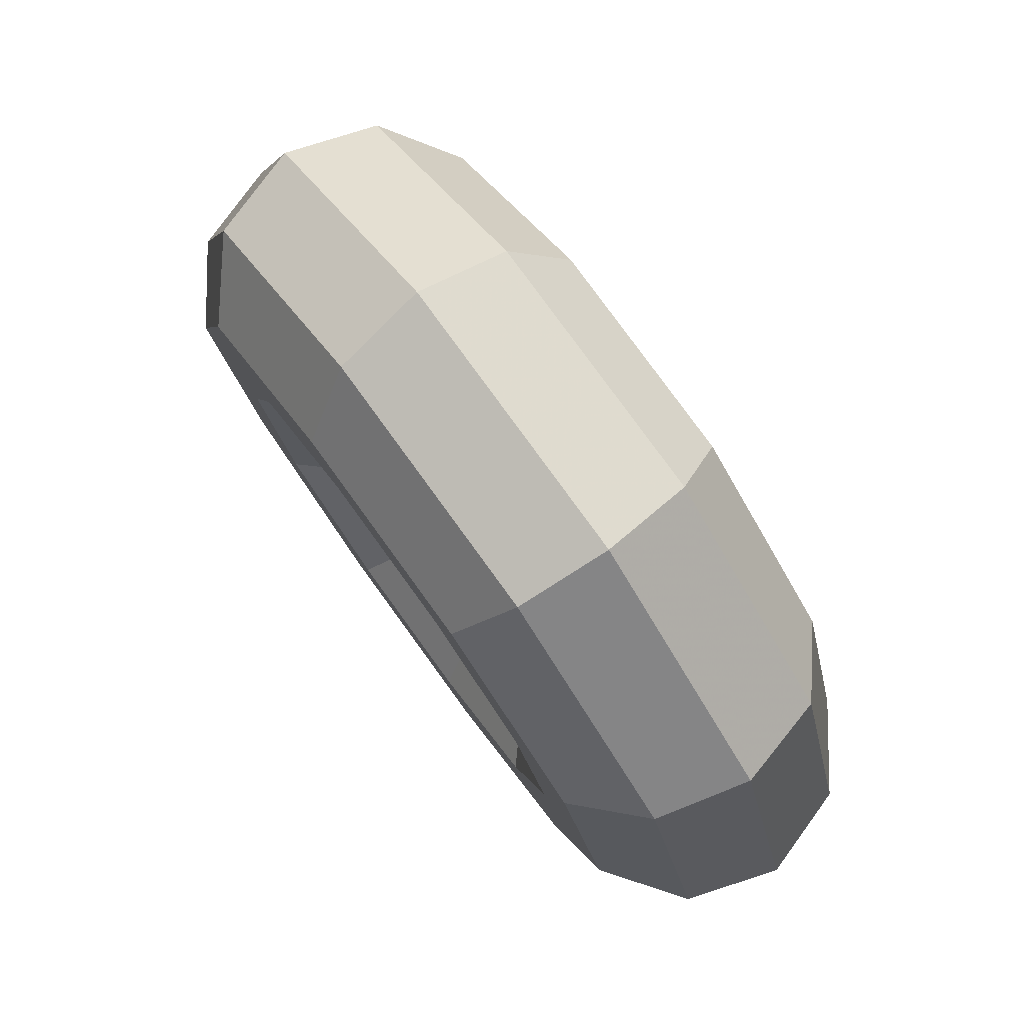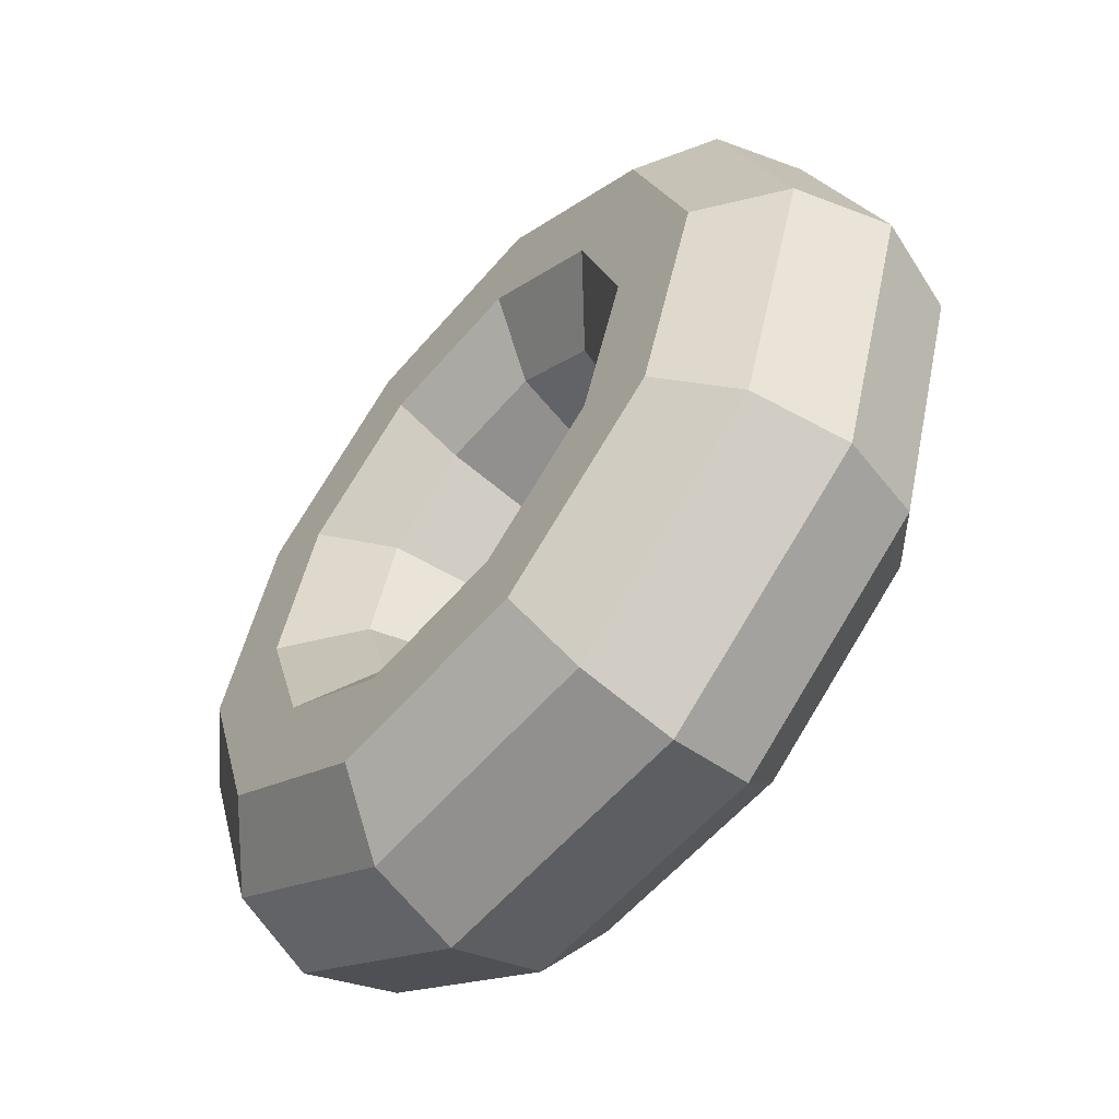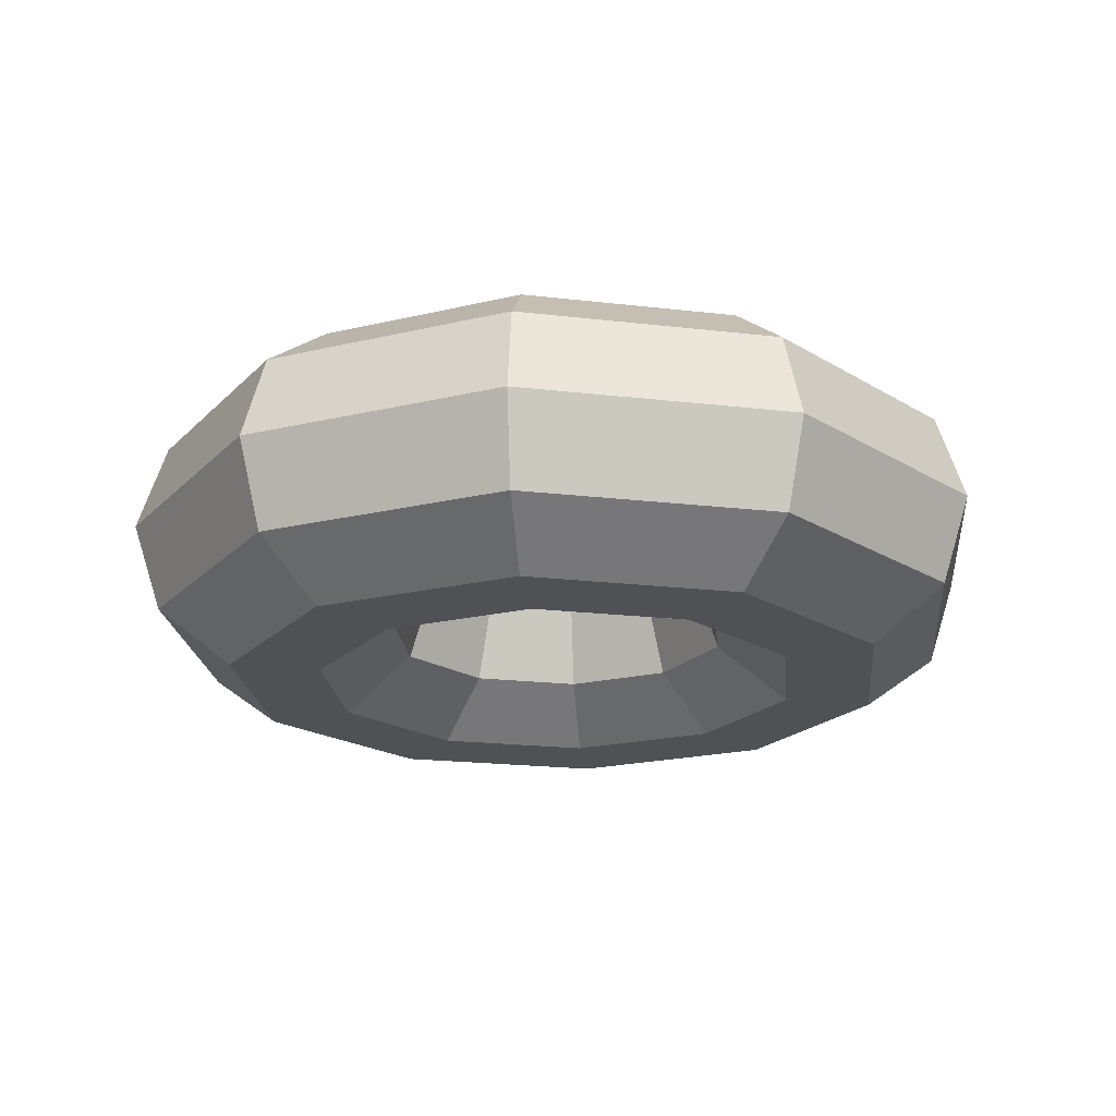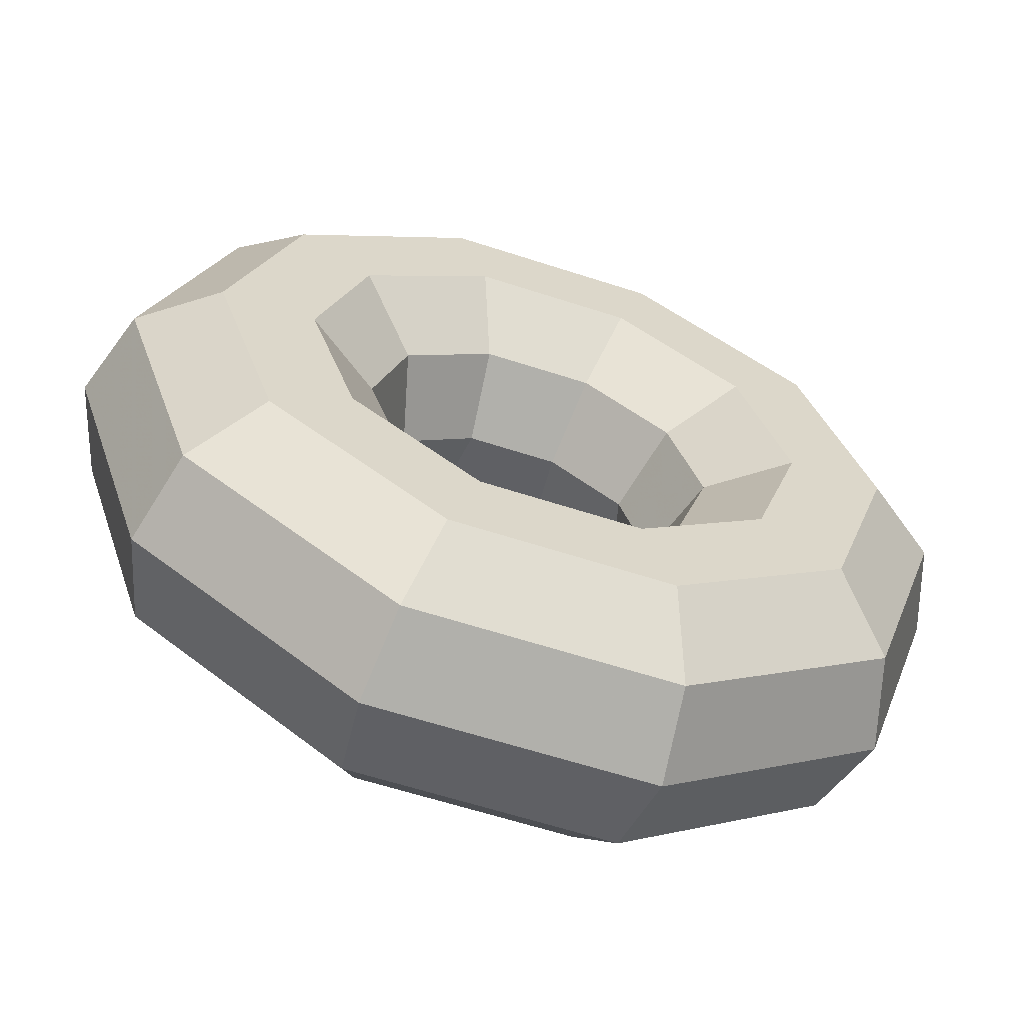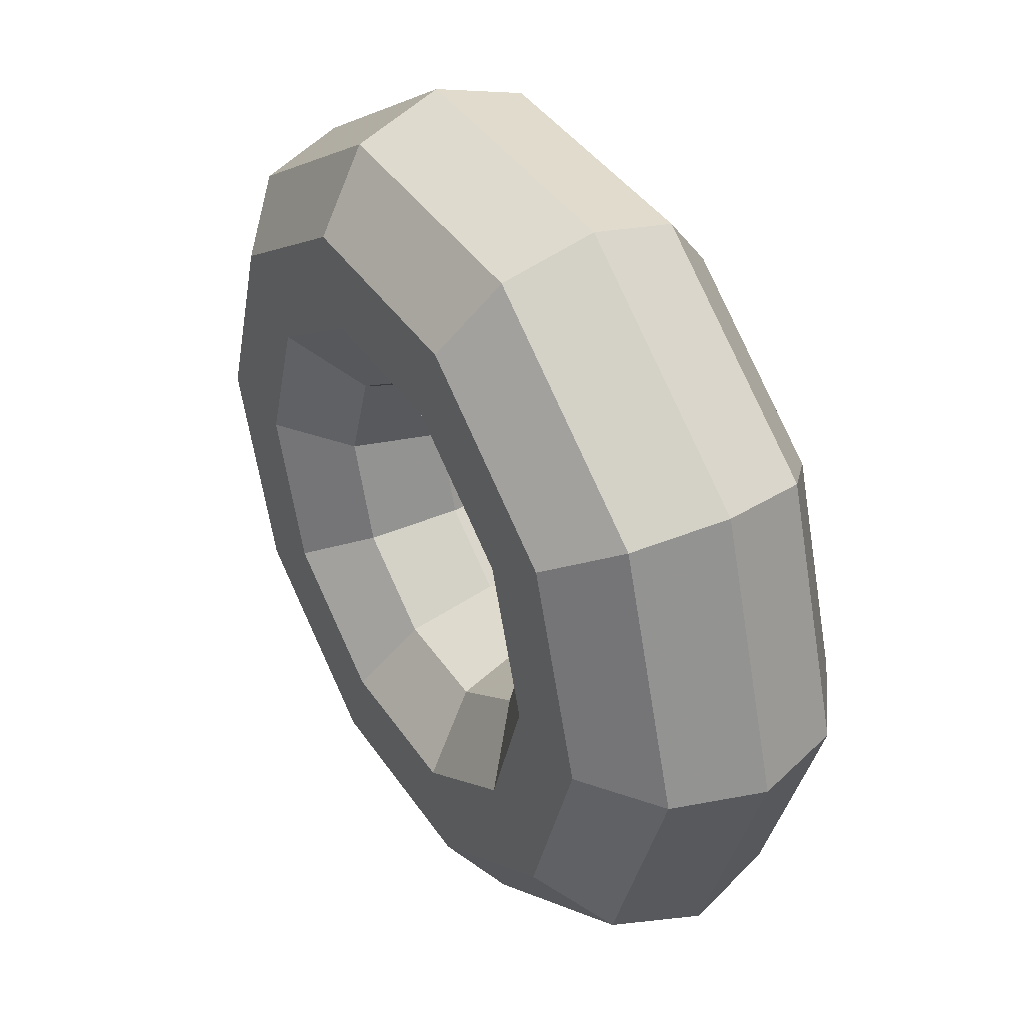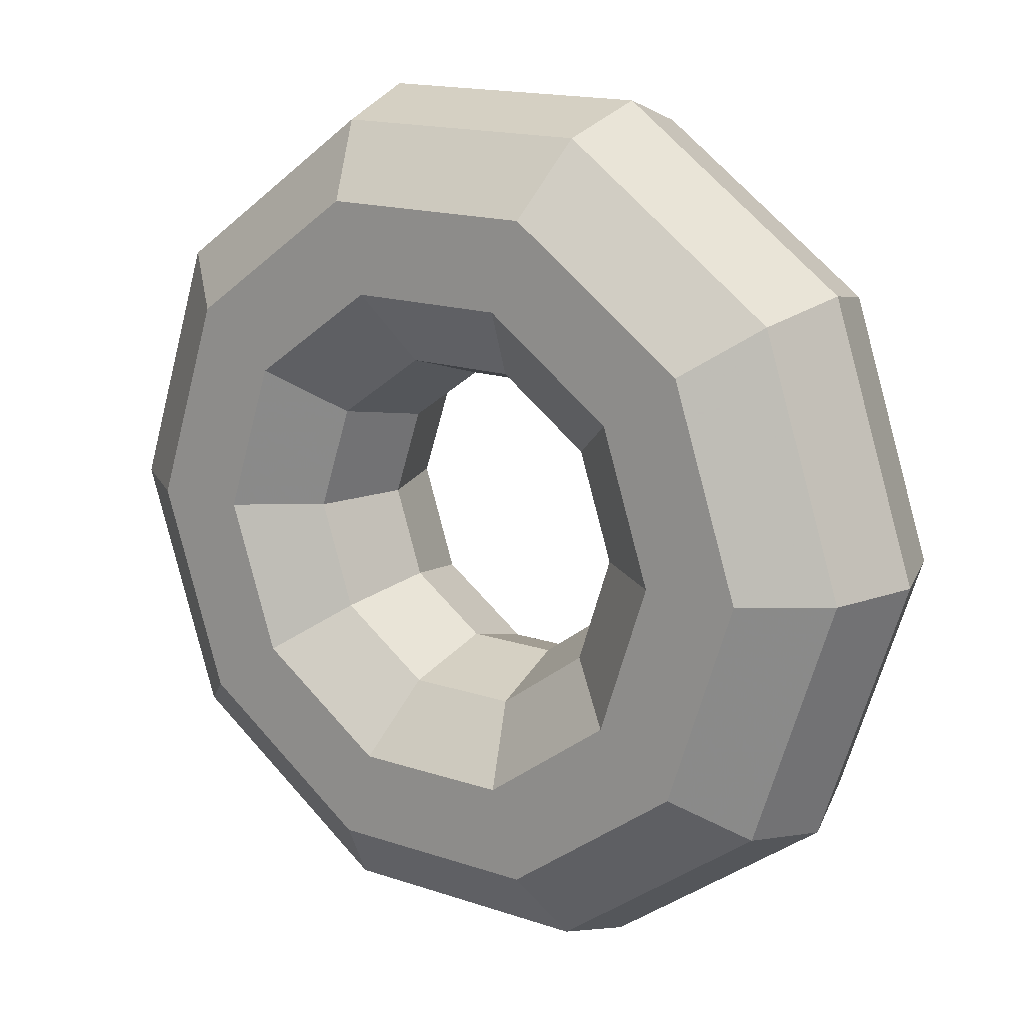
<metadata>
{"format":"obj","ext":"obj","renderer":"f3d","projection":"perspective","resolution":1024,"background":"white","views":[{"elev":79.4,"azim":-126.0,"up":"+Z"},{"elev":-57.4,"azim":-129.9,"up":"+Z"},{"elev":-20.1,"azim":131.8,"up":"+Y"},{"elev":-61.7,"azim":-18.3,"up":"+Z"},{"elev":41.1,"azim":59.0,"up":"+Z"},{"elev":15.9,"azim":-144.8,"up":"+Z"}]}
</metadata>
<code>
o Torus.004
v 3.846 0 0
v 3.599 0.7582 0
v 2.954 1.227 0
v 2.157 1.227 0
v 1.512 0.7582 0
v 1.266 0 0
v 1.512 -0.7582 0
v 2.157 -1.227 0
v 2.954 -1.227 0
v 3.599 -0.7582 0
v 3.111 0 -2.26
v 2.912 0.7582 -2.116
v 2.39 1.227 -1.737
v 1.745 1.227 -1.268
v 1.224 0.7582 -0.8889
v 1.024 0 -0.7441
v 1.224 -0.7582 -0.8889
v 1.745 -1.227 -1.268
v 2.39 -1.227 -1.737
v 2.912 -0.7582 -2.116
v 1.188 0 -3.658
v 1.112 0.7582 -3.423
v 0.913 1.227 -2.81
v 0.6666 1.227 -2.052
v 0.4673 0.7582 -1.438
v 0.3912 0 -1.204
v 0.4673 -0.7582 -1.438
v 0.6666 -1.227 -2.052
v 0.913 -1.227 -2.81
v 1.112 -0.7582 -3.423
v -1.188 0 -3.658
v -1.112 0.7582 -3.423
v -0.913 1.227 -2.81
v -0.6666 1.227 -2.052
v -0.4673 0.7582 -1.438
v -0.3912 0 -1.204
v -0.4673 -0.7582 -1.438
v -0.6666 -1.227 -2.052
v -0.913 -1.227 -2.81
v -1.112 -0.7582 -3.423
v -3.111 0 -2.26
v -2.912 0.7582 -2.116
v -2.39 1.227 -1.737
v -1.745 1.227 -1.268
v -1.224 0.7582 -0.8889
v -1.024 0 -0.7441
v -1.224 -0.7582 -0.8889
v -1.745 -1.227 -1.268
v -2.39 -1.227 -1.737
v -2.912 -0.7582 -2.116
v -3.846 0 -0
v -3.599 0.7582 -0
v -2.954 1.227 -0
v -2.157 1.227 -0
v -1.512 0.7582 -0
v -1.266 0 -0
v -1.512 -0.7582 -0
v -2.157 -1.227 -0
v -2.954 -1.227 -0
v -3.599 -0.7582 -0
v -3.111 0 2.26
v -2.912 0.7582 2.116
v -2.39 1.227 1.737
v -1.745 1.227 1.268
v -1.224 0.7582 0.8889
v -1.024 0 0.7441
v -1.224 -0.7582 0.8889
v -1.745 -1.227 1.268
v -2.39 -1.227 1.737
v -2.912 -0.7582 2.116
v -1.188 0 3.658
v -1.112 0.7582 3.423
v -0.913 1.227 2.81
v -0.6666 1.227 2.052
v -0.4673 0.7582 1.438
v -0.3912 0 1.204
v -0.4673 -0.7582 1.438
v -0.6666 -1.227 2.052
v -0.913 -1.227 2.81
v -1.112 -0.7582 3.423
v 1.188 0 3.658
v 1.112 0.7582 3.423
v 0.913 1.227 2.81
v 0.6666 1.227 2.052
v 0.4673 0.7582 1.438
v 0.3912 0 1.204
v 0.4673 -0.7582 1.438
v 0.6666 -1.227 2.052
v 0.913 -1.227 2.81
v 1.112 -0.7582 3.423
v 3.111 0 2.26
v 2.912 0.7582 2.116
v 2.39 1.227 1.737
v 1.745 1.227 1.268
v 1.224 0.7582 0.8889
v 1.024 0 0.7441
v 1.224 -0.7582 0.8889
v 1.745 -1.227 1.268
v 2.39 -1.227 1.737
v 2.912 -0.7582 2.116
f 11 2 1
f 12 3 2
f 3 14 4
f 14 5 4
f 15 6 5
f 16 7 6
f 17 8 7
f 18 9 8
f 19 10 9
f 20 1 10
f 21 12 11
f 12 23 13
f 13 24 14
f 24 15 14
f 25 16 15
f 26 17 16
f 27 18 17
f 28 19 18
f 29 20 19
f 30 11 20
f 31 22 21
f 32 23 22
f 33 24 23
f 24 35 25
f 35 26 25
f 36 27 26
f 37 28 27
f 28 39 29
f 39 30 29
f 40 21 30
f 41 32 31
f 42 33 32
f 43 34 33
f 44 35 34
f 35 46 36
f 46 37 36
f 47 38 37
f 38 49 39
f 39 50 40
f 50 31 40
f 51 42 41
f 52 43 42
f 53 44 43
f 54 45 44
f 55 46 45
f 56 47 46
f 57 48 47
f 48 59 49
f 59 50 49
f 60 41 50
f 61 52 51
f 62 53 52
f 53 64 54
f 64 55 54
f 65 56 55
f 56 67 57
f 67 58 57
f 68 59 58
f 69 60 59
f 70 51 60
f 71 62 61
f 62 73 63
f 63 74 64
f 64 75 65
f 75 66 65
f 66 77 67
f 67 78 68
f 78 69 68
f 79 70 69
f 80 61 70
f 81 72 71
f 82 73 72
f 73 84 74
f 84 75 74
f 85 76 75
f 86 77 76
f 87 78 77
f 88 79 78
f 89 80 79
f 90 71 80
f 91 82 81
f 82 93 83
f 93 84 83
f 84 95 85
f 95 86 85
f 96 87 86
f 97 88 87
f 98 89 88
f 99 90 89
f 100 81 90
f 1 92 91
f 2 93 92
f 93 4 94
f 4 95 94
f 5 96 95
f 96 7 97
f 7 98 97
f 8 99 98
f 9 100 99
f 10 91 100
f 82 83 73
f 62 72 73
f 62 63 53
f 52 53 43
f 42 43 33
f 32 33 23
f 12 22 23
f 12 13 3
f 2 3 93
f 82 92 93
f 91 92 82
f 81 82 72
f 71 72 62
f 61 62 52
f 51 52 42
f 41 42 32
f 31 32 22
f 21 22 12
f 11 12 2
f 1 2 92
f 100 91 81
f 90 81 71
f 80 71 61
f 70 61 51
f 60 51 41
f 50 41 31
f 40 31 21
f 30 21 11
f 20 11 1
f 10 1 91
f 99 100 90
f 89 90 80
f 79 80 70
f 69 70 60
f 59 60 50
f 39 49 50
f 39 40 30
f 29 30 20
f 19 20 10
f 9 10 100
f 28 38 39
f 28 29 19
f 18 19 9
f 8 9 99
f 98 99 89
f 88 89 79
f 78 79 69
f 68 69 59
f 48 58 59
f 38 48 49
f 47 48 38
f 37 38 28
f 27 28 18
f 17 18 8
f 7 8 98
f 97 98 88
f 87 88 78
f 67 77 78
f 67 68 58
f 57 58 48
f 36 37 27
f 26 27 17
f 16 17 7
f 96 6 7
f 96 97 87
f 86 87 77
f 66 76 77
f 56 66 67
f 56 57 47
f 46 47 37
f 73 83 84
f 63 73 74
f 53 63 64
f 53 54 44
f 43 44 34
f 33 34 24
f 13 23 24
f 3 13 14
f 93 3 4
f 93 94 84
f 84 94 95
f 84 85 75
f 64 74 75
f 64 65 55
f 54 55 45
f 44 45 35
f 24 34 35
f 24 25 15
f 14 15 5
f 4 5 95
f 95 96 86
f 85 86 76
f 75 76 66
f 65 66 56
f 55 56 46
f 35 45 46
f 35 36 26
f 25 26 16
f 15 16 6
f 5 6 96

</code>
